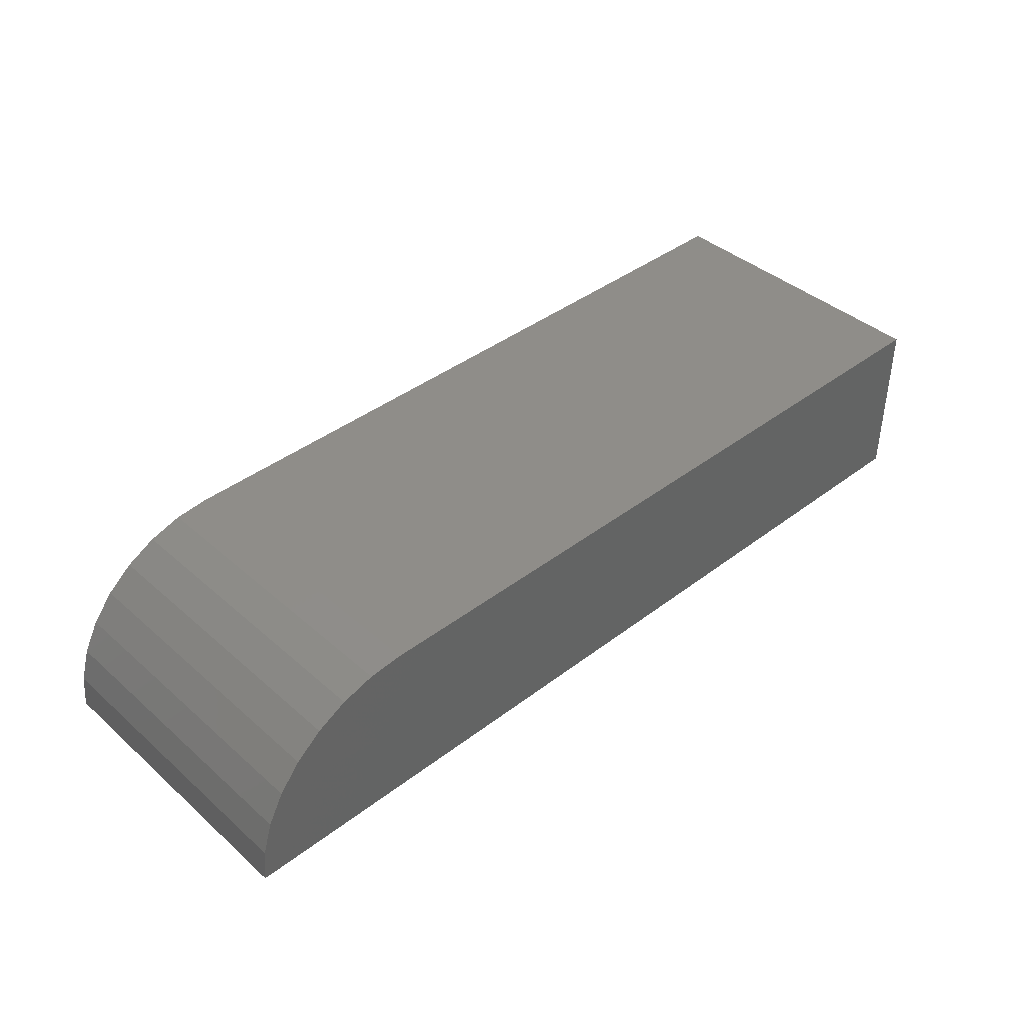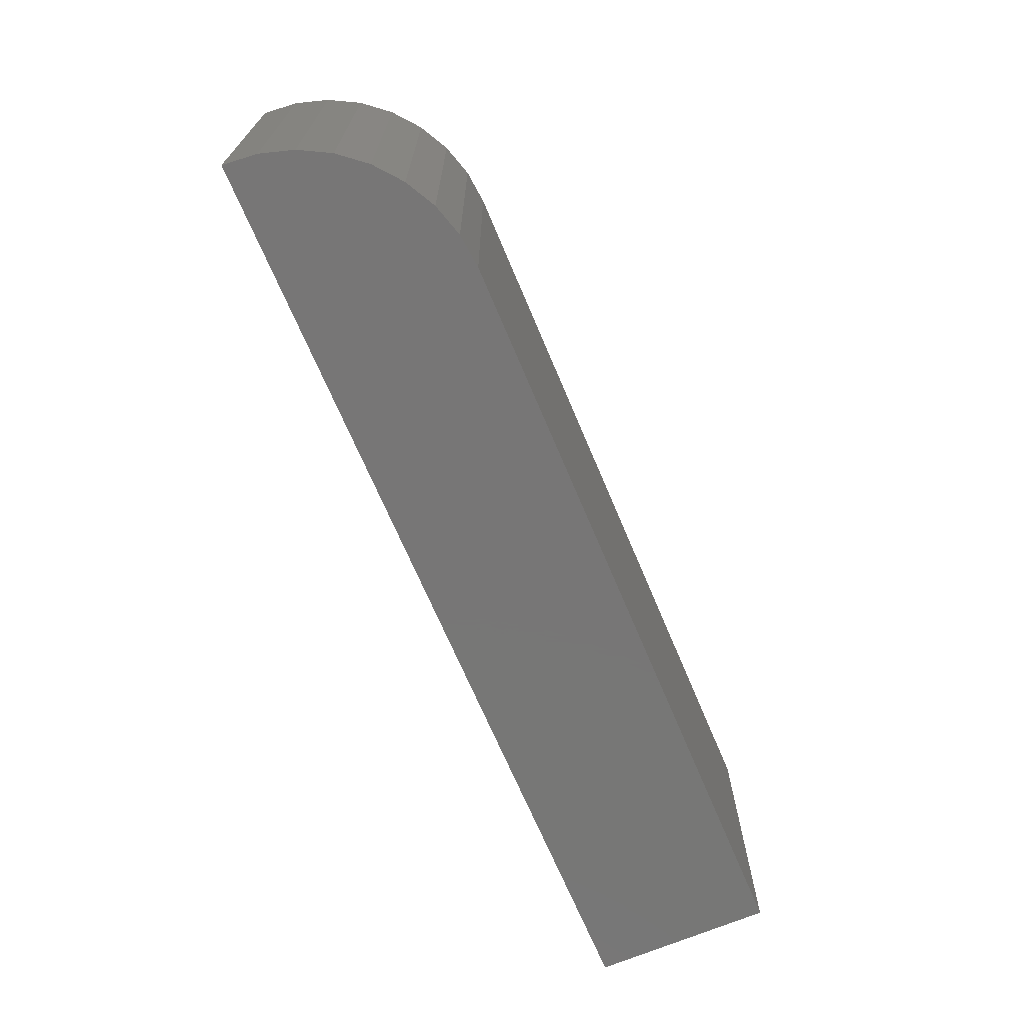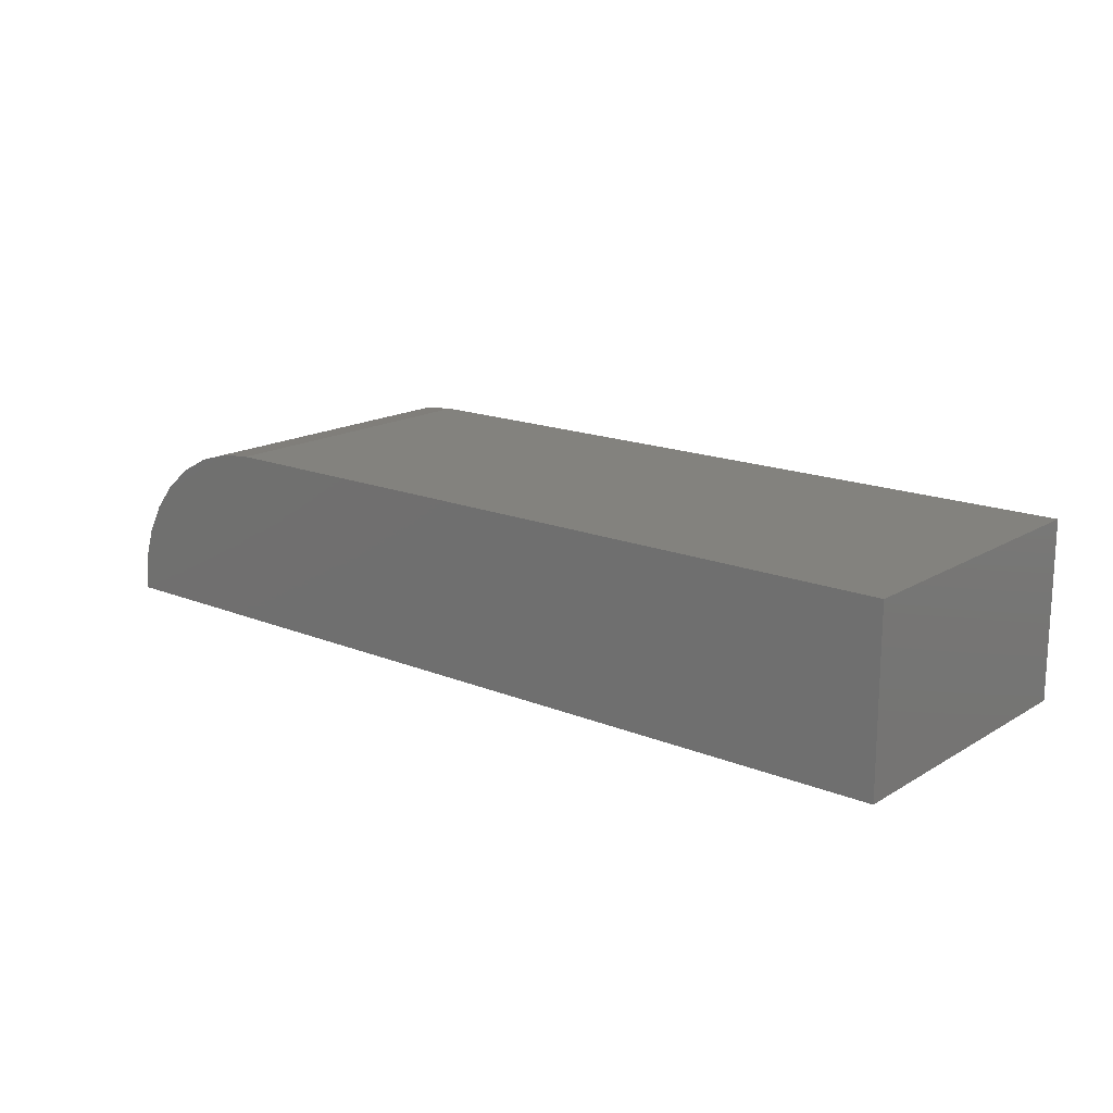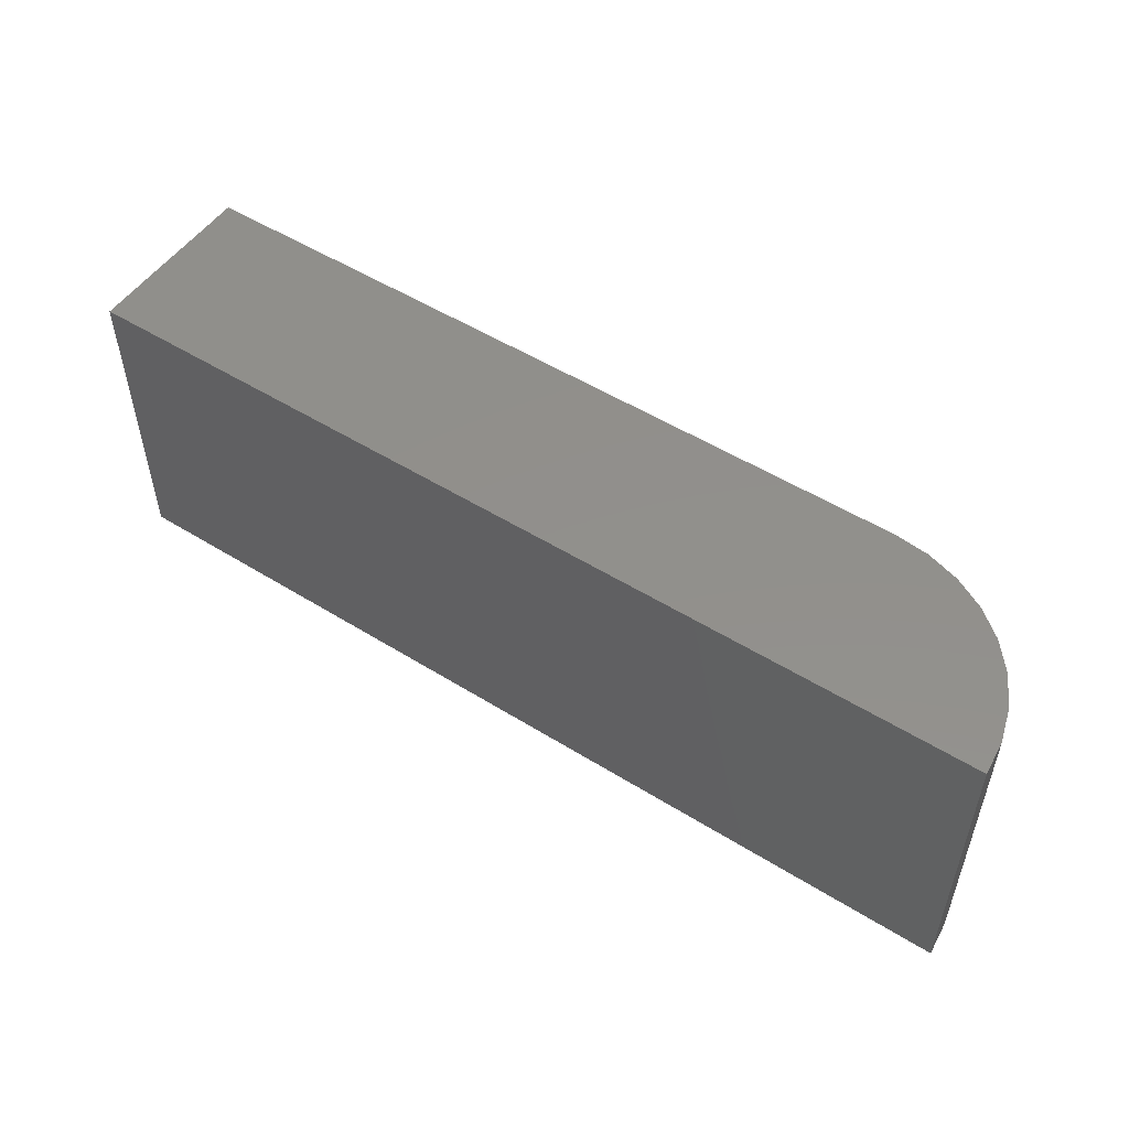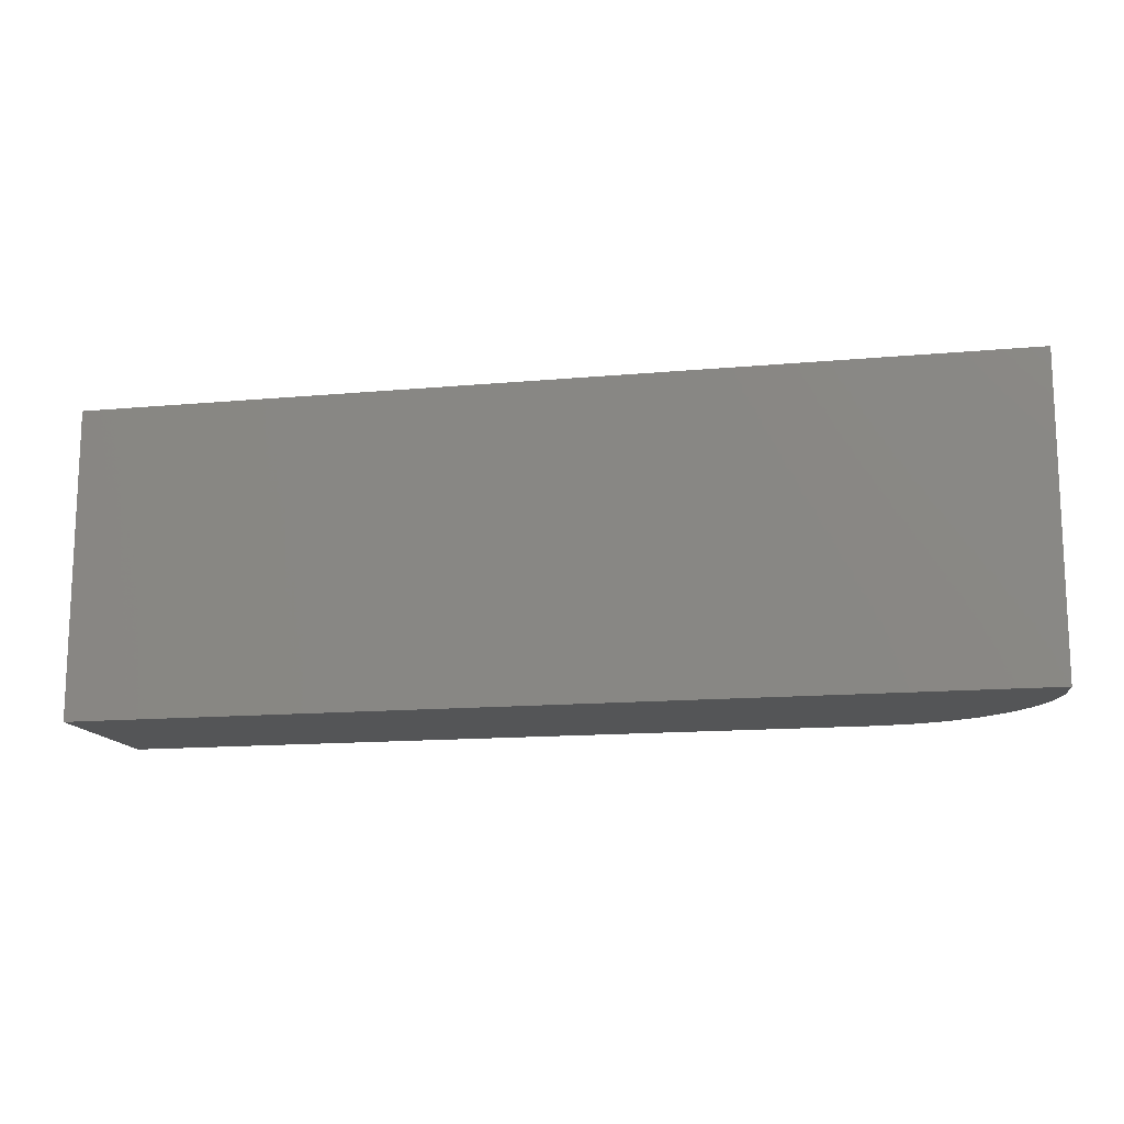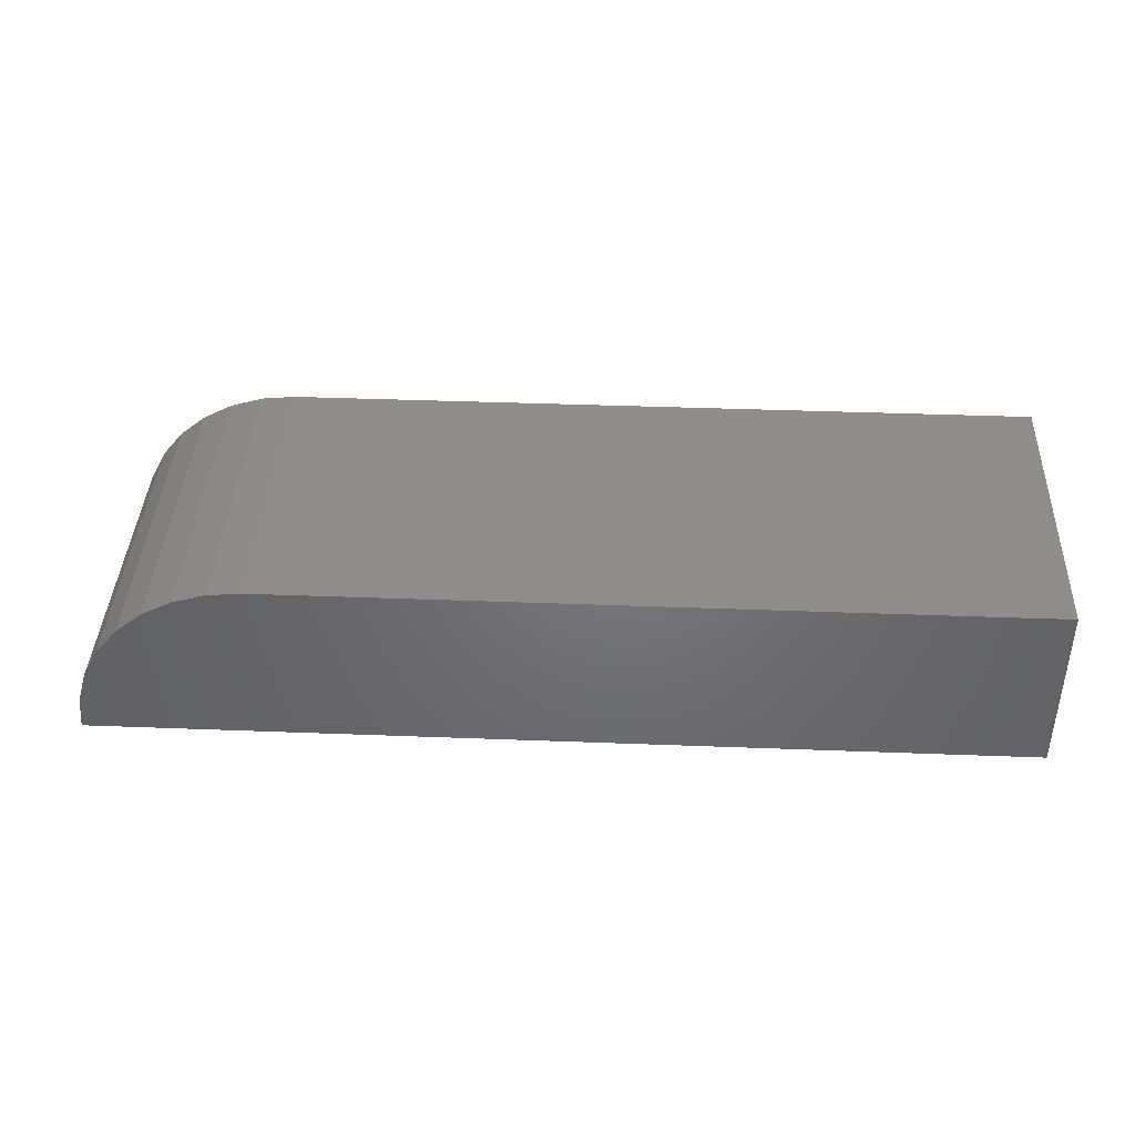
<metadata>
{"format":"stl","ext":"stl","renderer":"f3d","projection":"perspective","resolution":1024,"background":"white","views":[{"elev":40.5,"azim":-43.1,"up":"+Z"},{"elev":-69.1,"azim":-67.1,"up":"+Y"},{"elev":16.5,"azim":39.7,"up":"+Z"},{"elev":52.1,"azim":-146.1,"up":"+Y"},{"elev":-14.0,"azim":-168.5,"up":"+Y"},{"elev":40.2,"azim":2.7,"up":"+Z"}]}
</metadata>
<code>
# stl→obj: 22 verts, 40 faces
v 0.6067 0.4308 0.007812
v 0.6401 0.4308 0.007812
v 0.6067 0.4445 0.007812
v 0.6401 0.4445 0.007812
v 0.6024 0.4445 0.006496
v 0.6052 0.4445 0.007662
v 0.6038 0.4445 0.007218
v 0.6401 0.4445 0
v 0.5989 0.4445 0
v 0.5991 0.4445 0.001524
v 0.5995 0.4445 0.00299
v 0.6002 0.4445 0.00434
v 0.6012 0.4445 0.005524
v 0.6052 0.4308 0.007662
v 0.6024 0.4308 0.006496
v 0.6038 0.4308 0.007218
v 0.6401 0.4308 0
v 0.6012 0.4308 0.005524
v 0.6002 0.4308 0.00434
v 0.5995 0.4308 0.00299
v 0.5991 0.4308 0.001524
v 0.5989 0.4308 0
f 1 2 3
f 3 2 4
f 3 5 6
f 3 4 5
f 6 5 7
f 8 9 10
f 8 10 11
f 8 11 12
f 8 12 13
f 8 13 5
f 8 5 4
f 1 14 15
f 15 14 16
f 17 2 1
f 17 1 15
f 17 15 18
f 17 18 19
f 17 19 20
f 17 20 21
f 17 21 22
f 22 9 17
f 17 9 8
f 9 22 10
f 10 22 21
f 10 21 11
f 11 21 20
f 11 20 12
f 12 20 19
f 12 19 13
f 13 19 18
f 13 18 5
f 5 18 15
f 5 15 7
f 7 15 16
f 7 16 6
f 6 16 14
f 6 14 3
f 3 14 1
f 2 17 4
f 4 17 8

</code>
